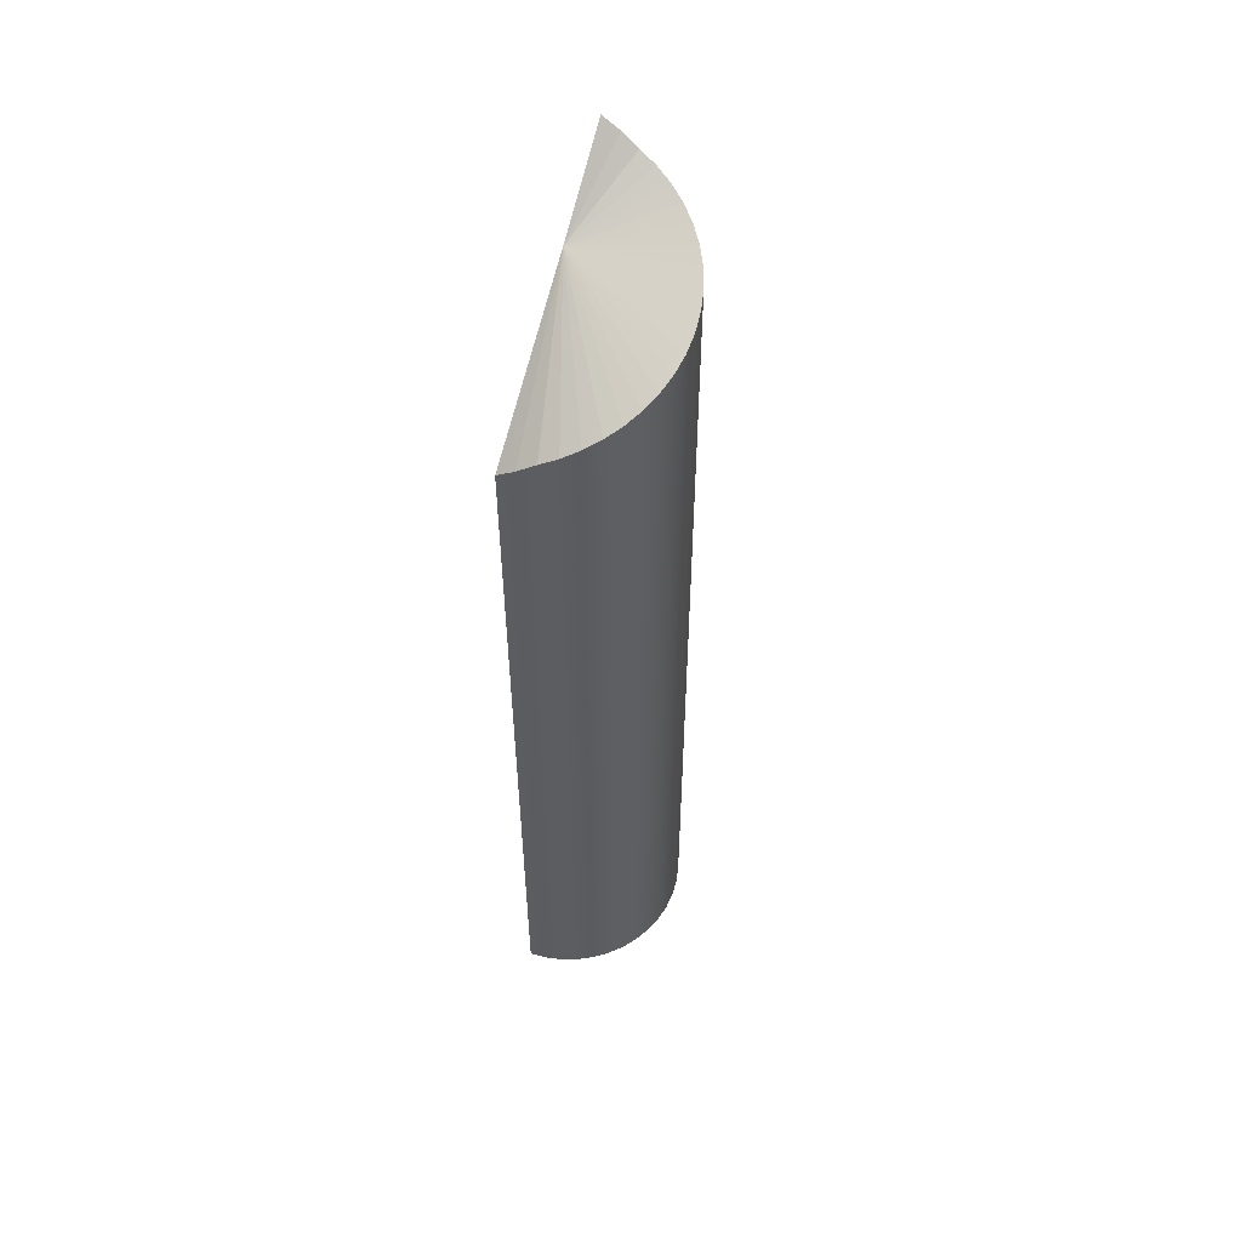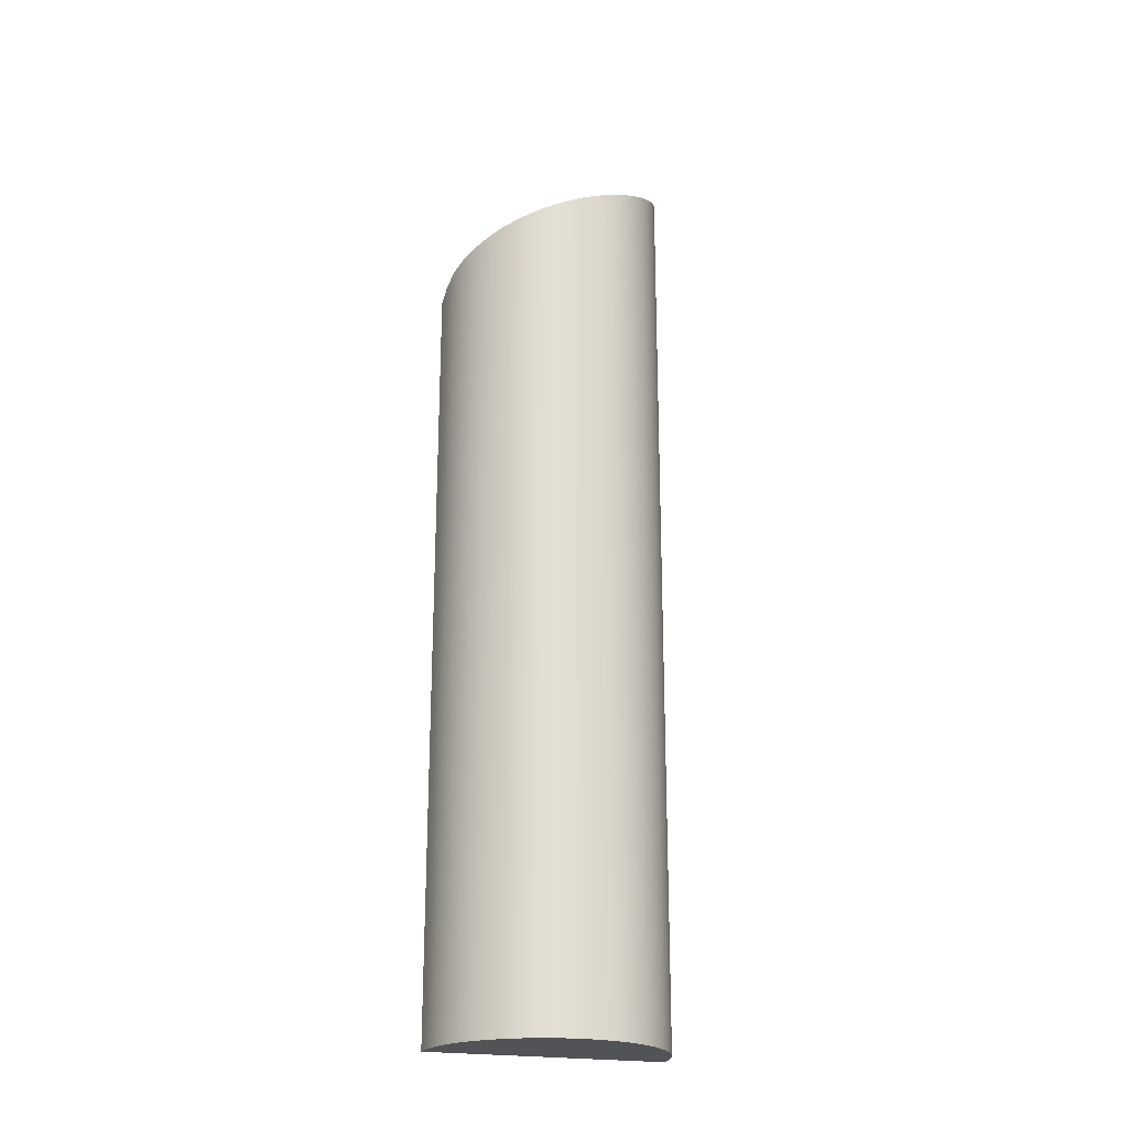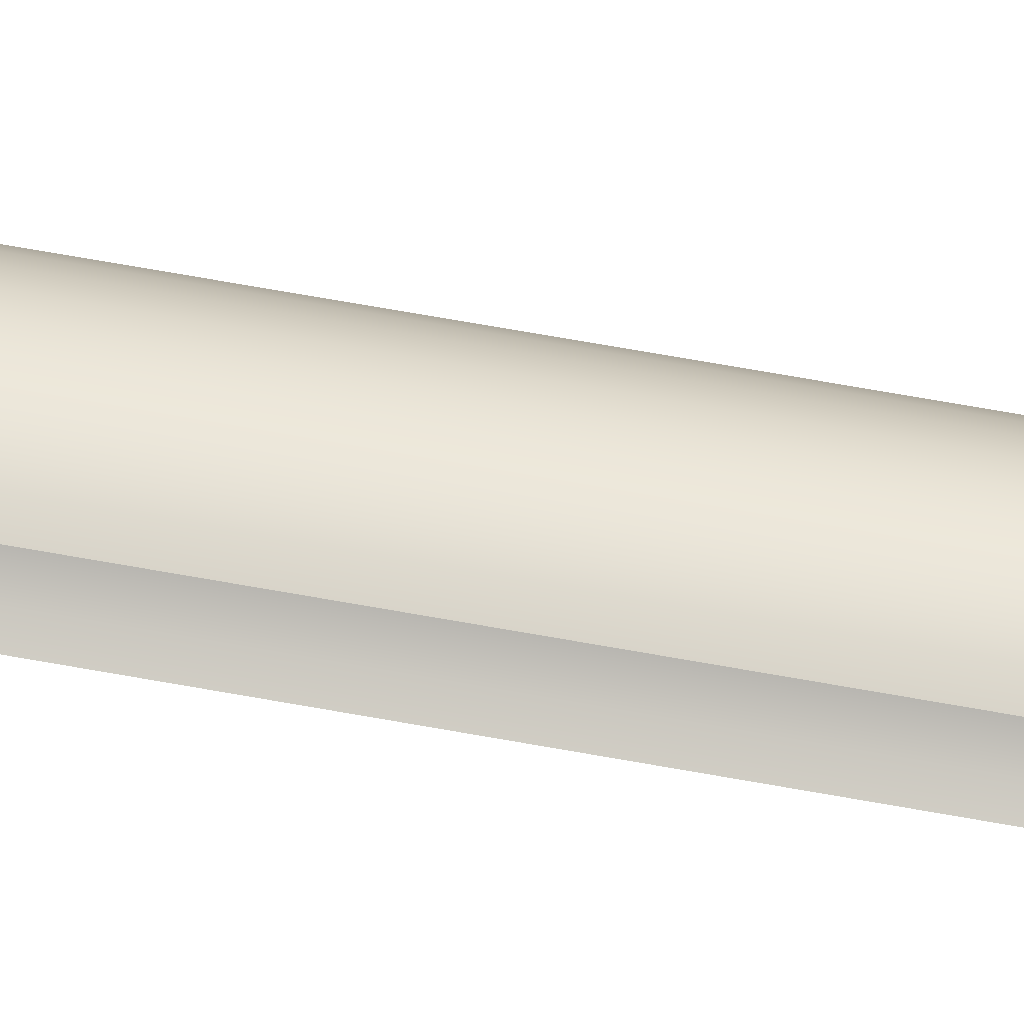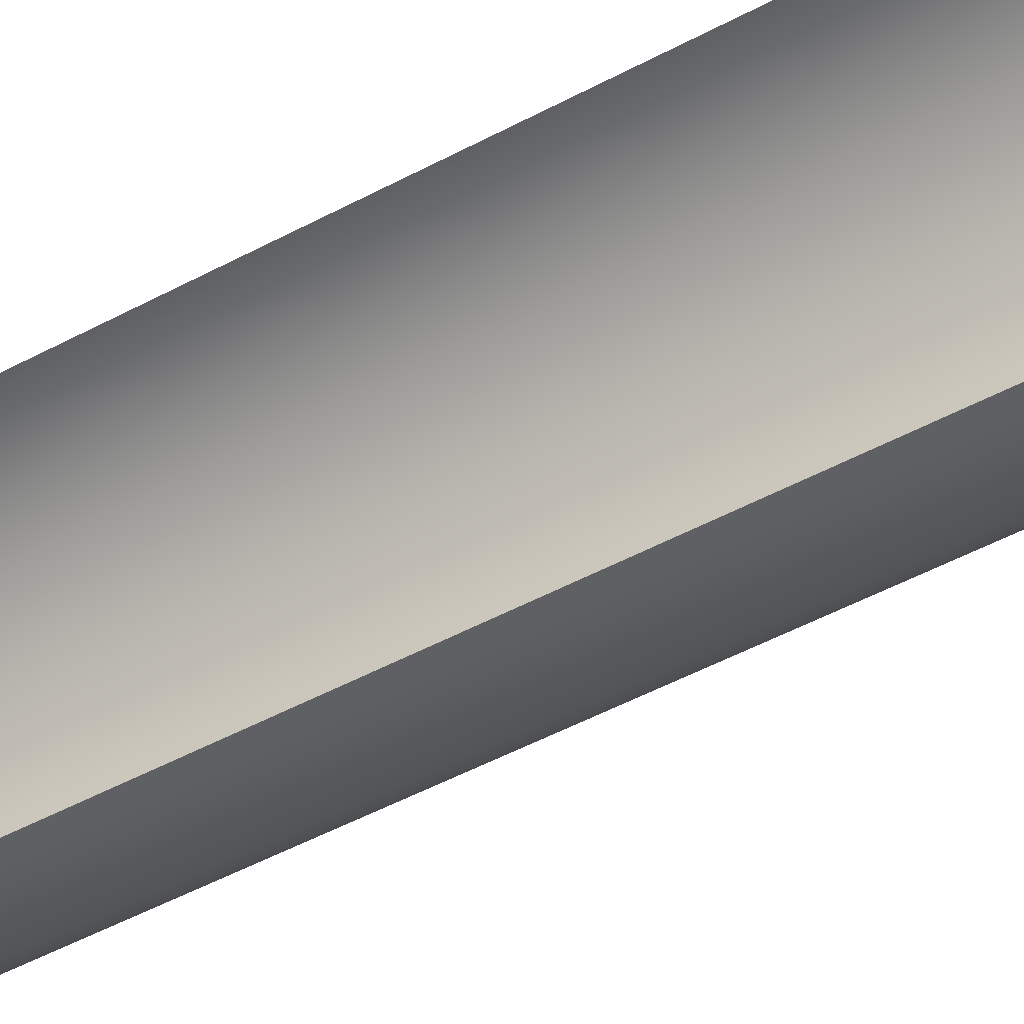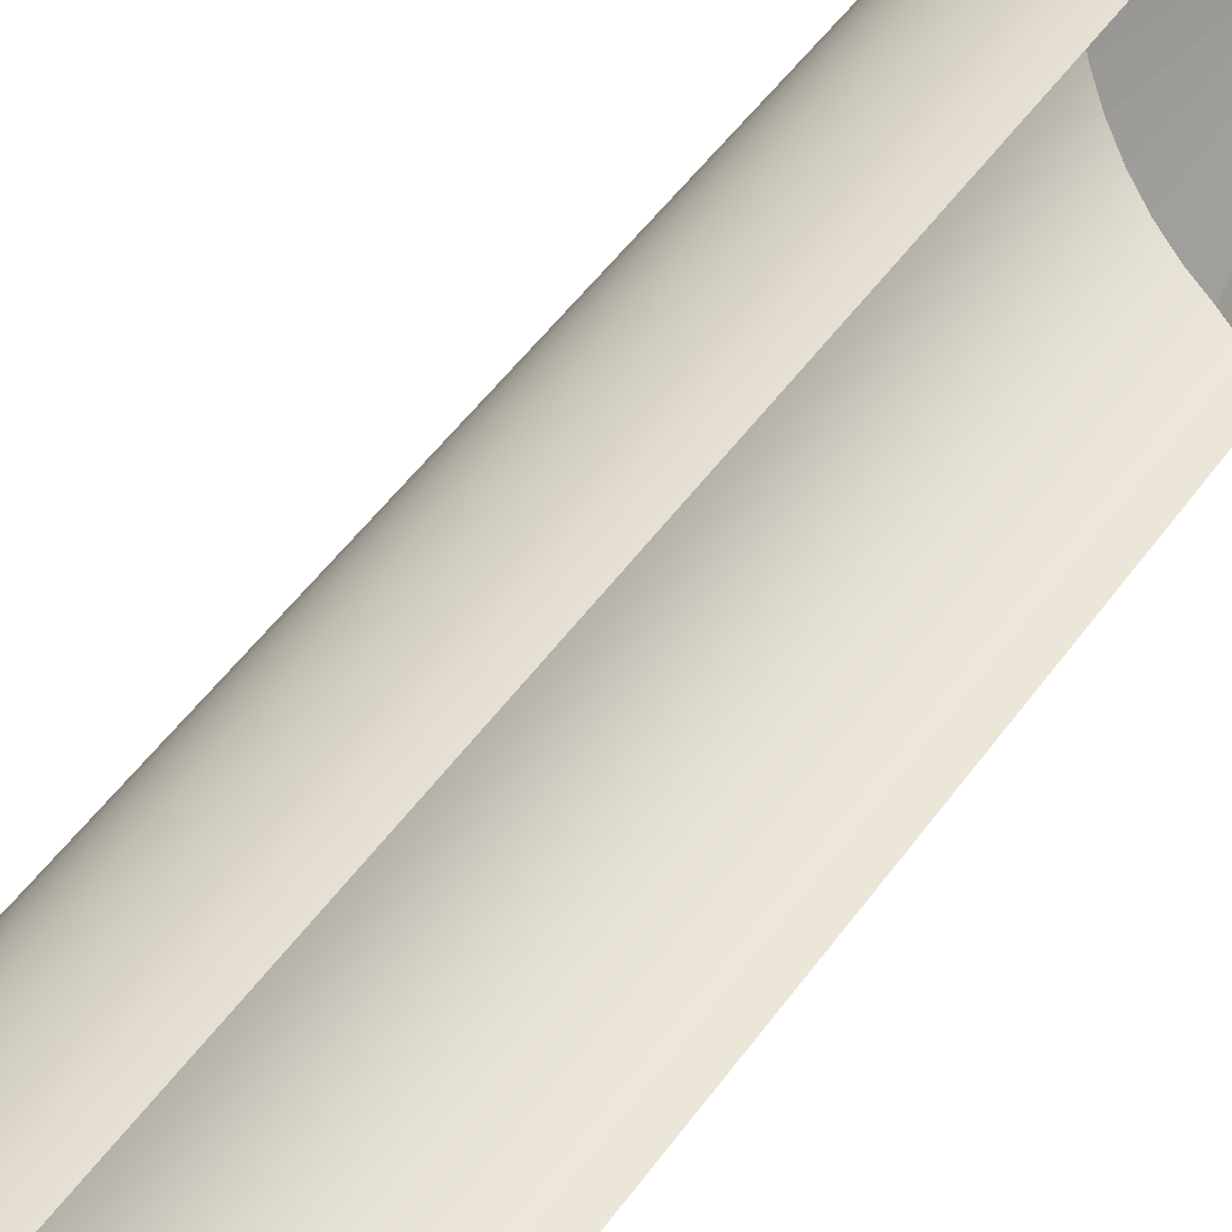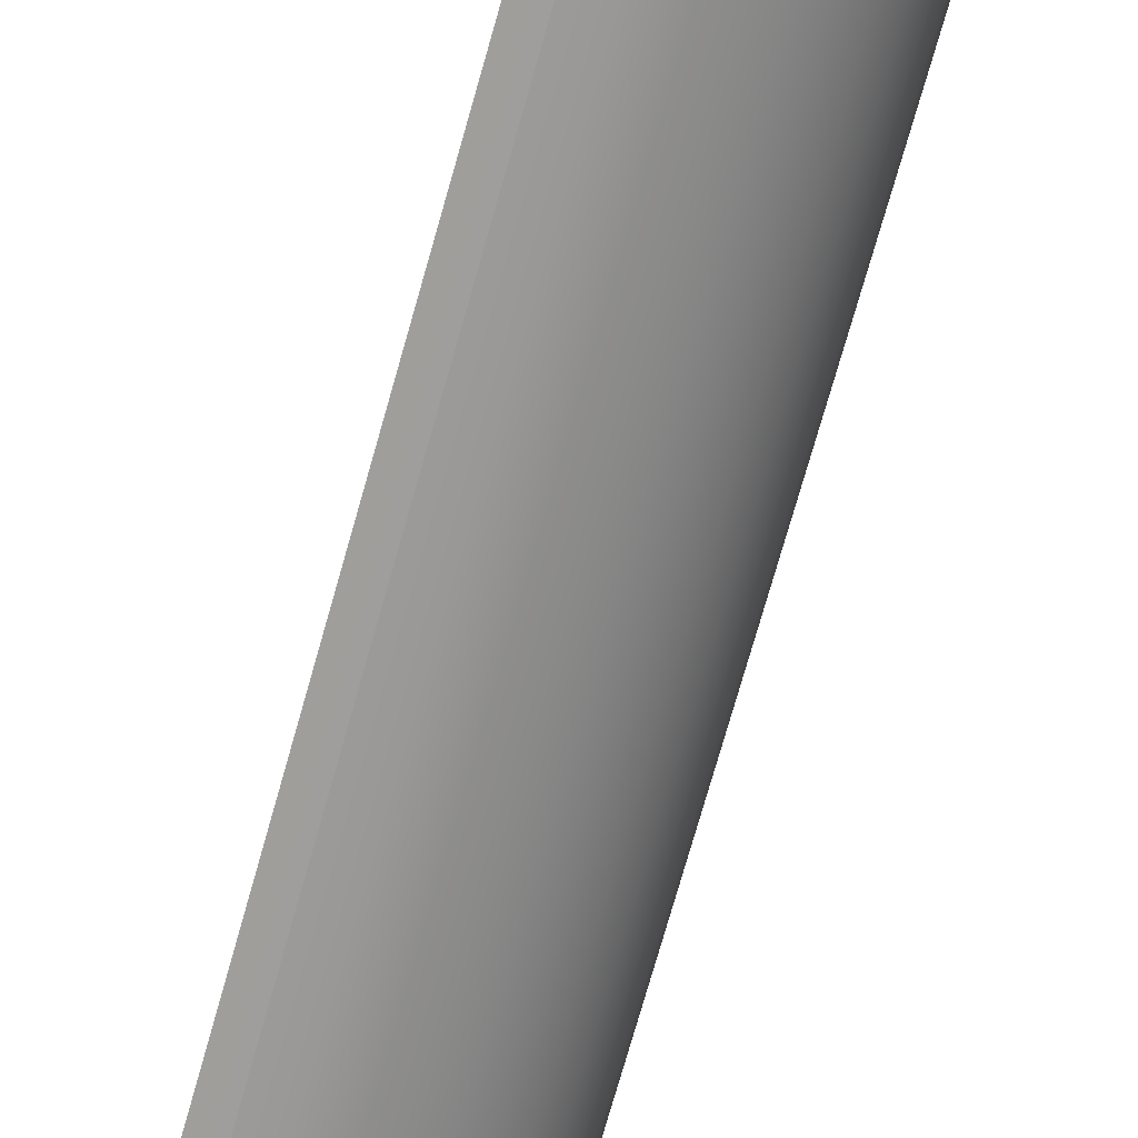
<metadata>
{"format":"obj","ext":"obj","renderer":"f3d","projection":"perspective","resolution":1024,"background":"white","views":[{"elev":53.7,"azim":-160.1,"up":"+Y"},{"elev":-22.4,"azim":-107.3,"up":"+Y"},{"elev":79.3,"azim":99.7,"up":"+Z"},{"elev":-46.7,"azim":121.9,"up":"+Z"},{"elev":42.3,"azim":30.7,"up":"+Z"},{"elev":-70.3,"azim":164.5,"up":"+Z"}]}
</metadata>
<code>
g pb_Mesh-21620
v -0 0 0
v -0 64 0
v 0.08906 0 1.245
v 0.08906 64.5 1.245
v 0.08906 0 1.245
v 0.08906 64.5 1.245
v 0.3544 0 2.465
v 0.3544 65 2.465
v 0.3544 0 2.465
v 0.3544 65 2.465
v 0.7907 0 3.635
v 0.7907 65.5 3.635
v 0.7907 0 3.635
v 0.7907 65.5 3.635
v 1.389 0 4.731
v 1.389 66 4.731
v 1.389 0 4.731
v 1.389 66 4.731
v 2.137 0 5.73
v 2.137 66.5 5.73
v 2.137 0 5.73
v 2.137 66.5 5.73
v 3.02 0 6.613
v 3.02 67 6.613
v 3.02 0 6.613
v 3.02 67 6.613
v 4.019 0 7.361
v 4.019 67.5 7.361
v 4.019 0 7.361
v 4.019 67.5 7.361
v 5.115 0 7.959
v 5.115 68 7.959
v 5.115 0 7.959
v 5.115 68 7.959
v 6.285 0 8.396
v 6.285 68.5 8.396
v 6.285 0 8.396
v 6.285 68.5 8.396
v 7.505 0 8.661
v 7.505 69.25 8.661
v 7.505 0 8.661
v 7.505 69.25 8.661
v 8.75 0 8.75
v 8.75 70 8.75
v 8.75 0 -8.75
v 8.75 58 -8.75
v 7.505 0 -8.661
v 7.505 58.75 -8.661
v 7.505 0 -8.661
v 7.505 58.75 -8.661
v 6.285 0 -8.396
v 6.285 59.5 -8.396
v 6.285 0 -8.396
v 6.285 59.5 -8.396
v 5.115 0 -7.959
v 5.115 60 -7.959
v 5.115 0 -7.959
v 5.115 60 -7.959
v 4.019 0 -7.361
v 4.019 60.5 -7.361
v 4.019 0 -7.361
v 4.019 60.5 -7.361
v 3.02 0 -6.613
v 3.02 61 -6.613
v 3.02 0 -6.613
v 3.02 61 -6.613
v 2.137 0 -5.73
v 2.137 61.5 -5.73
v 2.137 0 -5.73
v 2.137 61.5 -5.73
v 1.389 0 -4.731
v 1.389 62 -4.731
v 1.389 0 -4.731
v 1.389 62 -4.731
v 0.7907 0 -3.635
v 0.7907 62.5 -3.635
v 0.7907 0 -3.635
v 0.7907 62.5 -3.635
v 0.3544 0 -2.465
v 0.3544 63 -2.465
v 0.3544 0 -2.465
v 0.3544 63 -2.465
v 0.08906 0 -1.245
v 0.08906 63.5 -1.245
v 0.08906 0 -1.245
v 0.08906 63.5 -1.245
v 0.08906 0 1.245
v 8.75 0 0
v -0 0 0
v 0.3544 0 2.465
v 0.7907 0 3.635
v 1.389 0 4.731
v 2.137 0 5.73
v 3.02 0 6.613
v 4.019 0 7.361
v 5.115 0 7.959
v 6.285 0 8.396
v 7.505 0 8.661
v 8.75 0 8.75
v 7.505 0 -8.661
v 8.75 0 -8.75
v 6.285 0 -8.396
v 5.115 0 -7.959
v 4.019 0 -7.361
v 3.02 0 -6.613
v 2.137 0 -5.73
v 1.389 0 -4.731
v 0.7907 0 -3.635
v 0.3544 0 -2.465
v 0.08906 0 -1.245
v -0 64 0
v 8.75 65.5 2.5
v 0.08906 64.5 1.245
v 0.08906 64.5 1.245
v 8.75 65.5 2.5
v 0.3544 65 2.465
v 0.3544 65 2.465
v 8.75 65.5 2.5
v 0.7907 65.5 3.635
v 0.7907 65.5 3.635
v 8.75 65.5 2.5
v 1.389 66 4.731
v 1.389 66 4.731
v 8.75 65.5 2.5
v 2.137 66.5 5.73
v 2.137 66.5 5.73
v 8.75 65.5 2.5
v 3.02 67 6.613
v 3.02 67 6.613
v 8.75 65.5 2.5
v 4.019 67.5 7.361
v 4.019 67.5 7.361
v 8.75 65.5 2.5
v 5.115 68 7.959
v 5.115 68 7.959
v 8.75 65.5 2.5
v 6.285 68.5 8.396
v 6.285 68.5 8.396
v 8.75 65.5 2.5
v 7.505 69.25 8.661
v 7.505 69.25 8.661
v 8.75 65.5 2.5
v 8.75 70 8.75
v 8.75 58 -8.75
v 8.75 65.5 2.5
v 7.505 58.75 -8.661
v 7.505 58.75 -8.661
v 8.75 65.5 2.5
v 6.285 59.5 -8.396
v 6.285 59.5 -8.396
v 8.75 65.5 2.5
v 5.115 60 -7.959
v 5.115 60 -7.959
v 8.75 65.5 2.5
v 4.019 60.5 -7.361
v 4.019 60.5 -7.361
v 8.75 65.5 2.5
v 3.02 61 -6.613
v 3.02 61 -6.613
v 8.75 65.5 2.5
v 2.137 61.5 -5.73
v 2.137 61.5 -5.73
v 8.75 65.5 2.5
v 1.389 62 -4.731
v 1.389 62 -4.731
v 8.75 65.5 2.5
v 0.7907 62.5 -3.635
v 0.7907 62.5 -3.635
v 8.75 65.5 2.5
v 0.3544 63 -2.465
v 0.3544 63 -2.465
v 8.75 65.5 2.5
v 0.08906 63.5 -1.245
v 0.08906 63.5 -1.245
v 8.75 65.5 2.5
v -0 64 0
g pb_Mesh-21620_0
f 3 2 1
f 3 4 2
f 7 6 5
f 7 8 6
f 11 10 9
f 11 12 10
f 15 14 13
f 15 16 14
f 19 18 17
f 19 20 18
f 23 22 21
f 23 24 22
f 27 26 25
f 27 28 26
f 31 30 29
f 31 32 30
f 35 34 33
f 35 36 34
f 39 38 37
f 39 40 38
f 43 42 41
f 43 44 42
f 47 46 45
f 47 48 46
f 51 50 49
f 51 52 50
f 55 54 53
f 55 56 54
f 59 58 57
f 59 60 58
f 63 62 61
f 63 64 62
f 67 66 65
f 67 68 66
f 71 70 69
f 71 72 70
f 75 74 73
f 75 76 74
f 79 78 77
f 79 80 78
f 83 82 81
f 83 84 82
f 1 86 85
f 1 2 86
f 89 88 87
f 87 88 90
f 90 88 91
f 91 88 92
f 92 88 93
f 93 88 94
f 94 88 95
f 95 88 96
f 96 88 97
f 97 88 98
f 98 88 99
f 101 88 100
f 100 88 102
f 102 88 103
f 103 88 104
f 104 88 105
f 105 88 106
f 106 88 107
f 107 88 108
f 108 88 109
f 109 88 110
f 110 88 89
f 113 112 111
f 116 115 114
f 119 118 117
f 122 121 120
f 125 124 123
f 128 127 126
f 131 130 129
f 134 133 132
f 137 136 135
f 140 139 138
f 143 142 141
f 146 145 144
f 149 148 147
f 152 151 150
f 155 154 153
f 158 157 156
f 161 160 159
f 164 163 162
f 167 166 165
f 170 169 168
f 173 172 171
f 176 175 174

</code>
